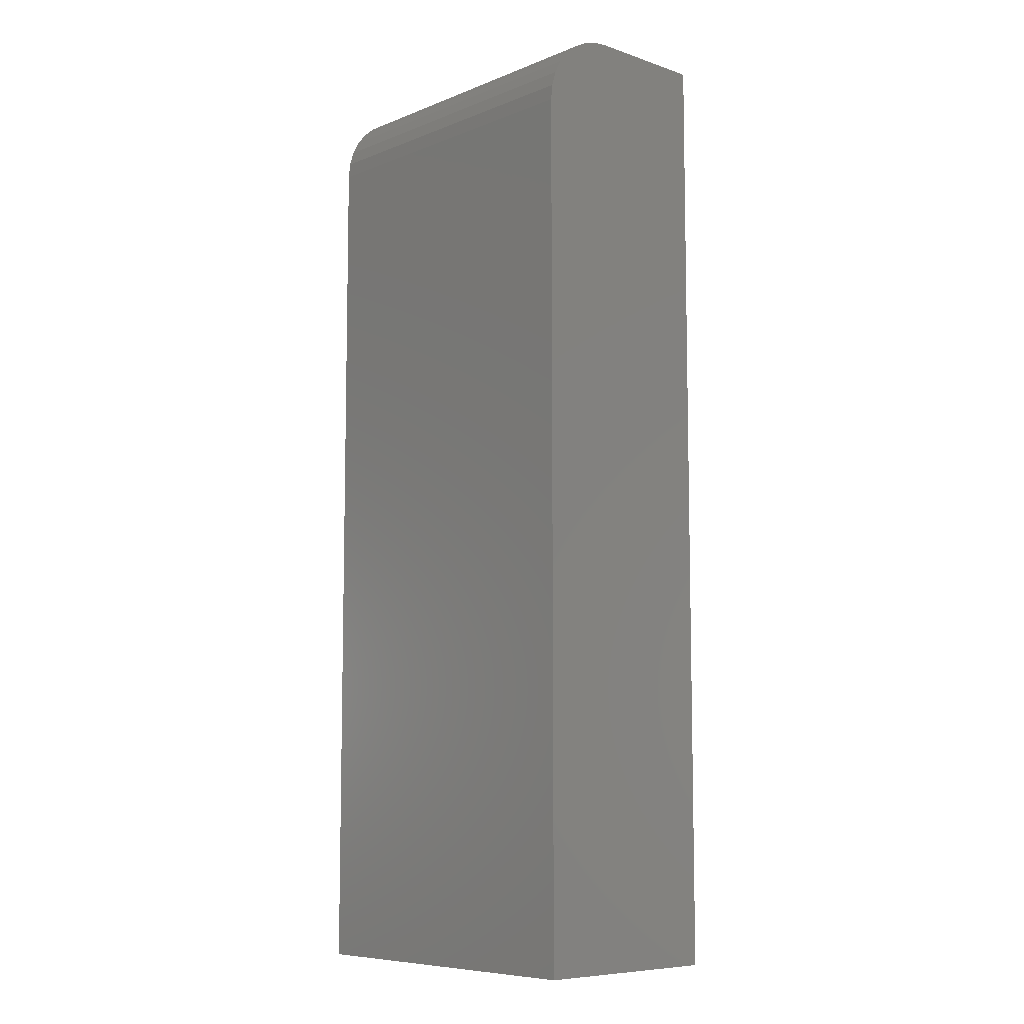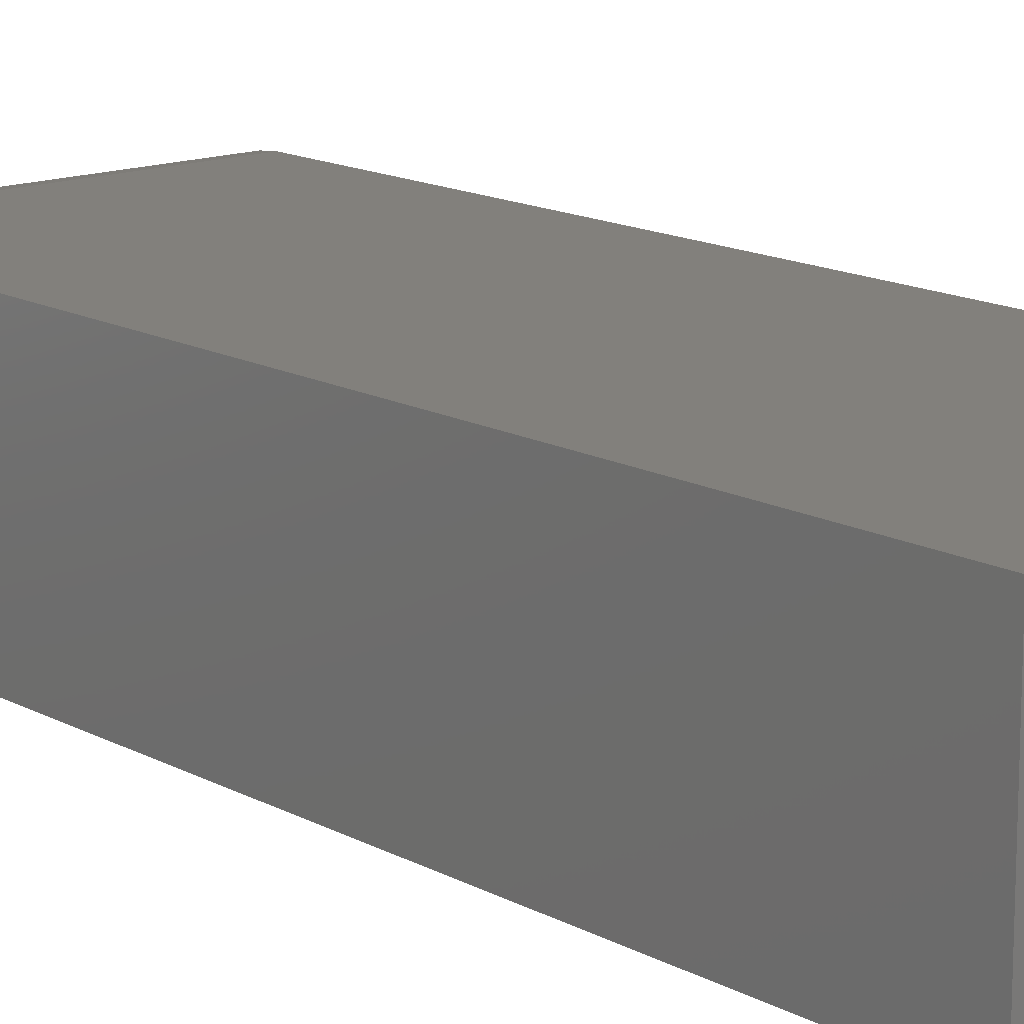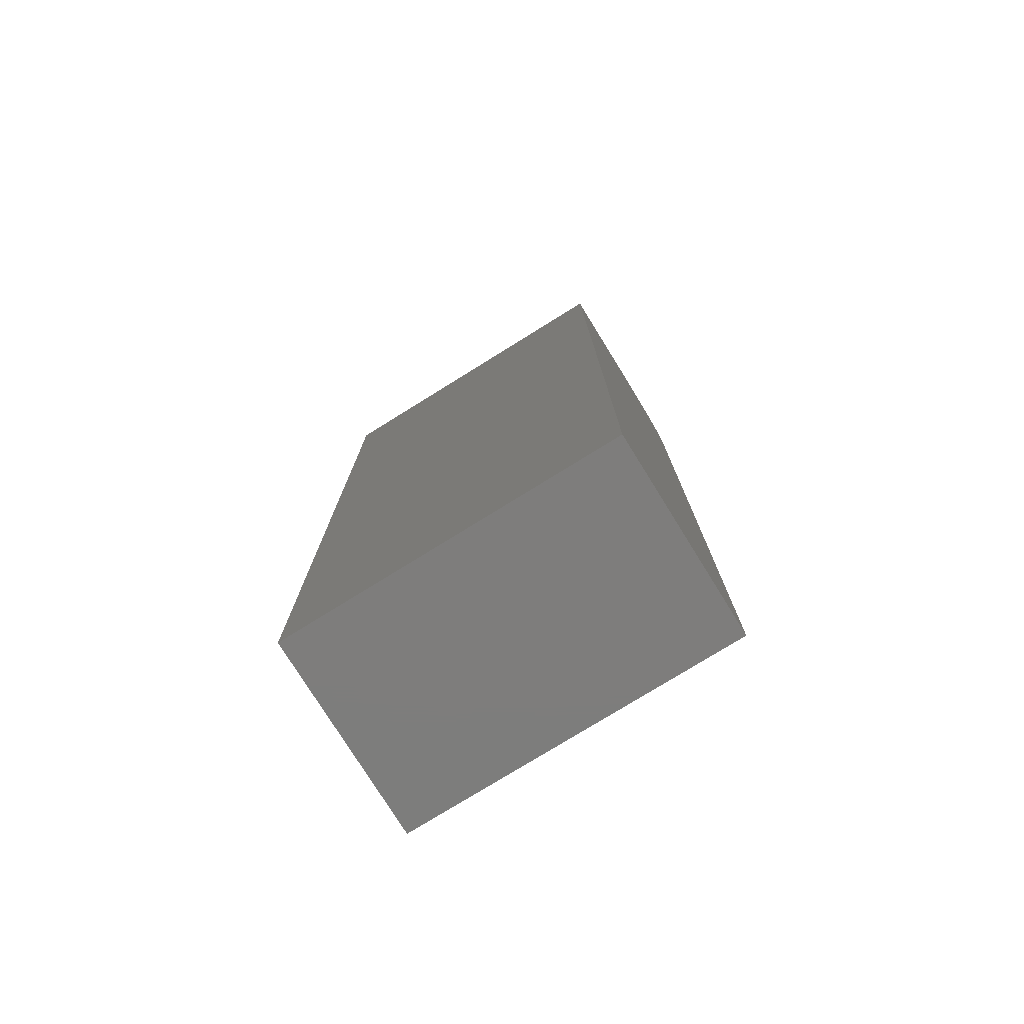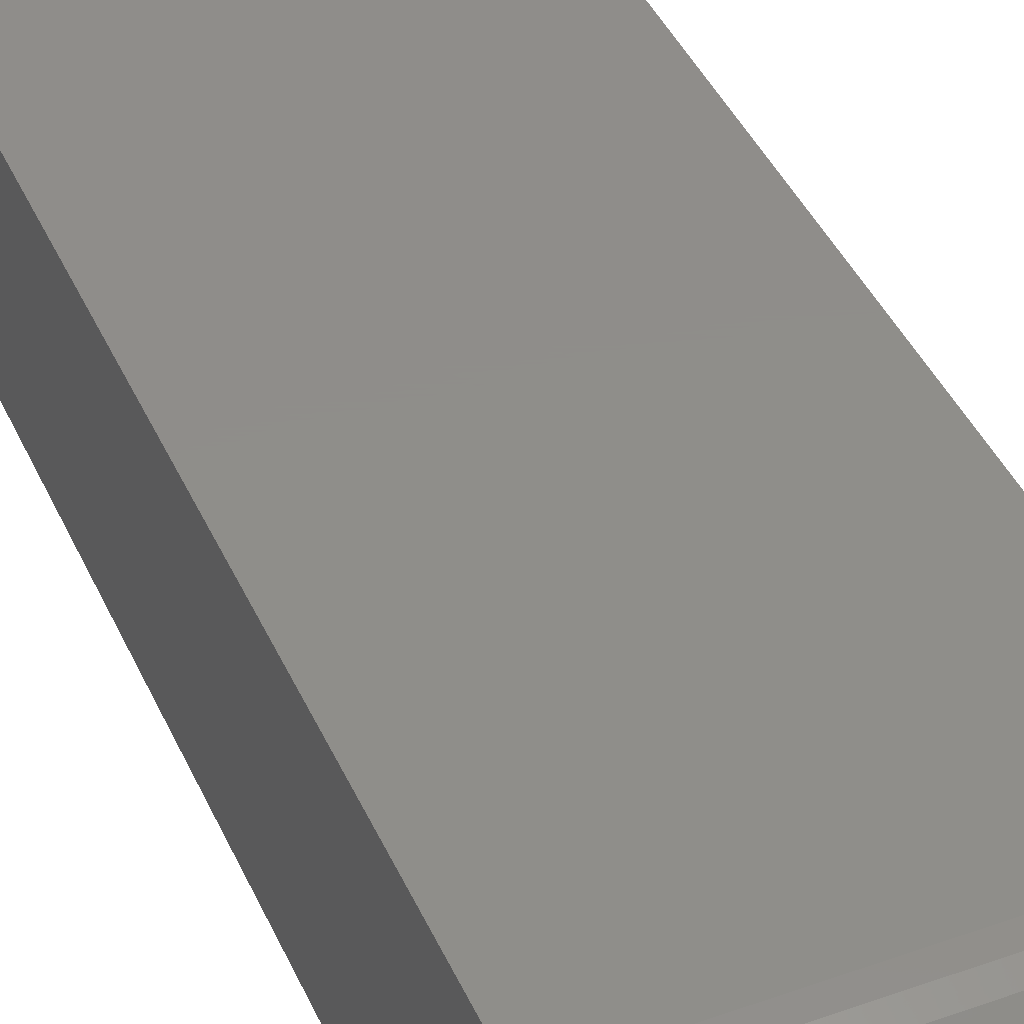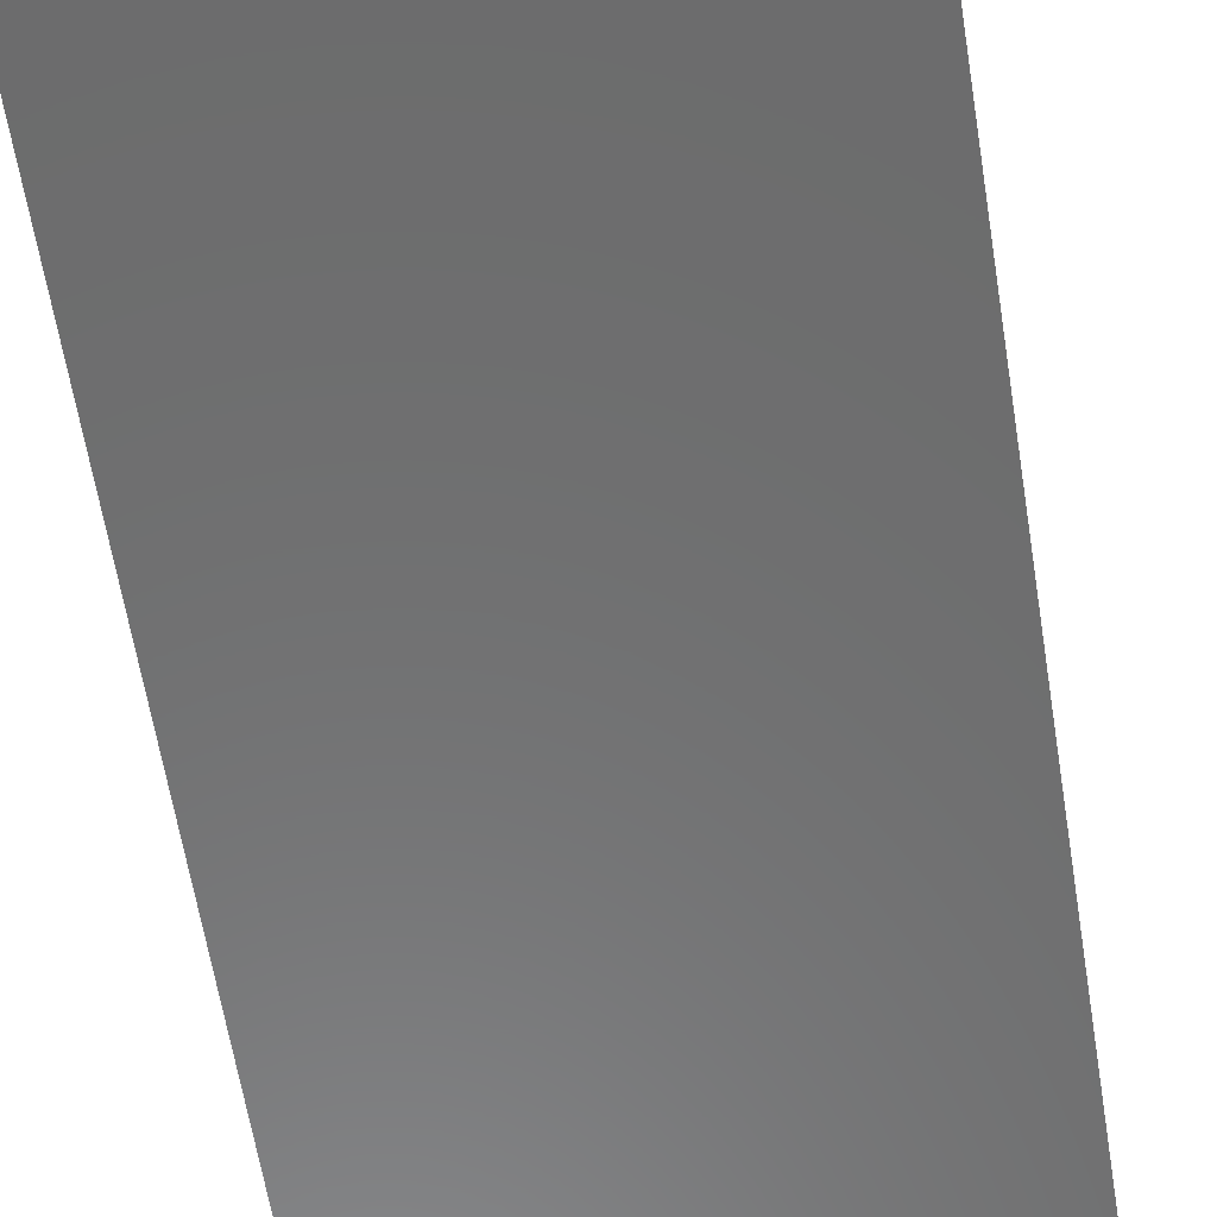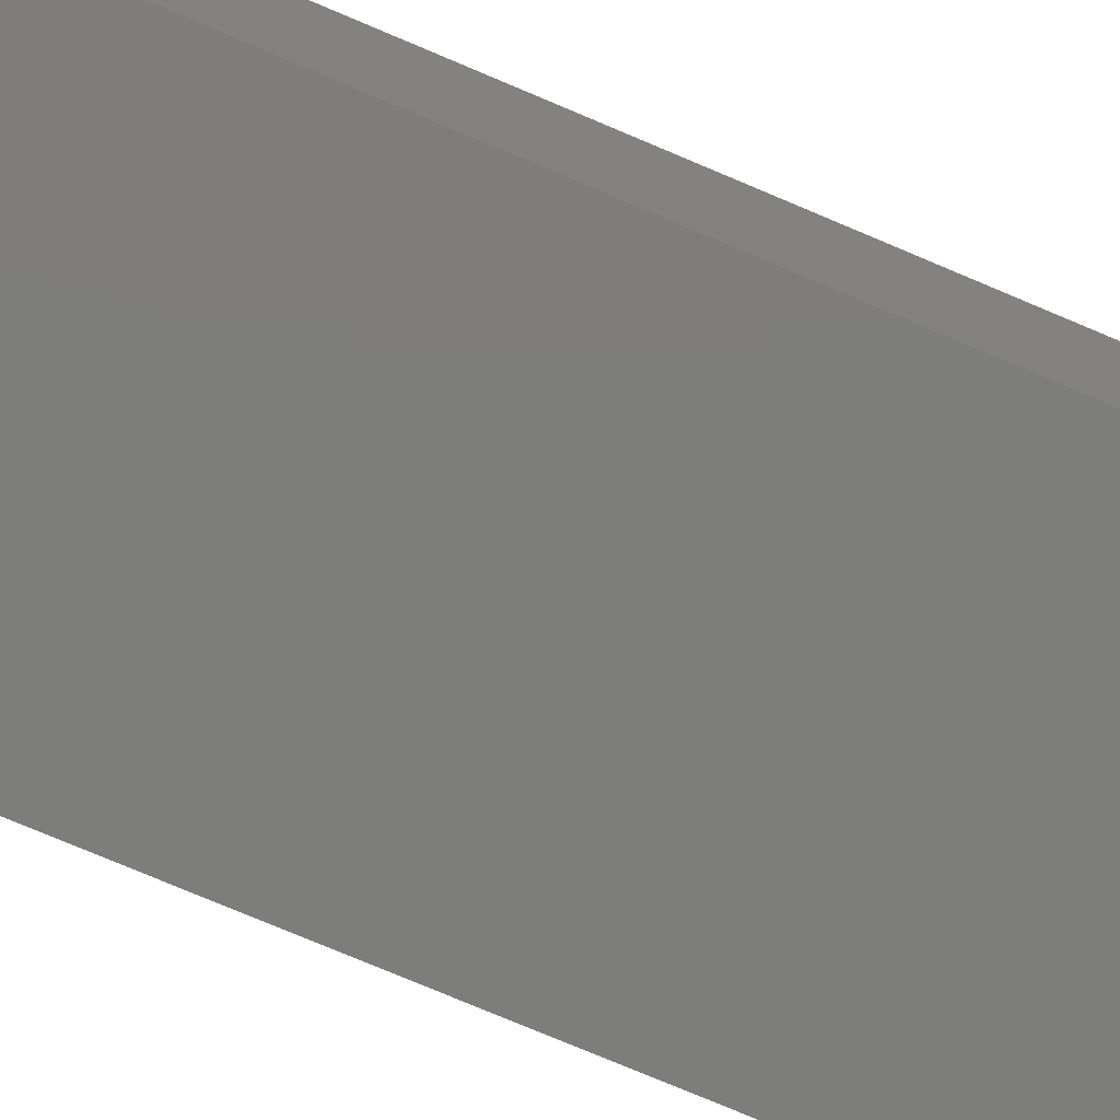
<metadata>
{"format":"stl","ext":"stl","renderer":"f3d","projection":"perspective","resolution":1024,"background":"white","views":[{"elev":-8.0,"azim":-132.6,"up":"+Z"},{"elev":14.7,"azim":139.3,"up":"+Y"},{"elev":-77.1,"azim":31.8,"up":"+Z"},{"elev":42.4,"azim":-23.1,"up":"+Y"},{"elev":-58.0,"azim":8.8,"up":"+Y"},{"elev":-76.6,"azim":67.1,"up":"+Y"}]}
</metadata>
<code>
# stl→obj: 24 verts, 44 faces
v -0.003454 -0.003454 0.75
v 0.2613 -0.003454 0.75
v -0.003454 0.09227 0.75
v 0.2613 0.09227 0.75
v -0.003454 0.1045 0.7488
v -0.003454 0.1162 0.7452
v -0.003454 0.127 0.7395
v -0.003454 0.1365 0.7317
v -0.003454 0.1442 0.7222
v -0.003454 0.15 0.7114
v -0.003454 0.1536 0.6997
v -0.003454 0.1548 0.6875
v -0.003454 0.1548 0
v -0.003454 -0.003454 0
v 0.2613 0.1548 0
v 0.2613 0.1548 0.6875
v 0.2613 -0.003454 0
v 0.2613 0.1536 0.6997
v 0.2613 0.15 0.7114
v 0.2613 0.1442 0.7222
v 0.2613 0.1365 0.7317
v 0.2613 0.127 0.7395
v 0.2613 0.1162 0.7452
v 0.2613 0.1045 0.7488
f 1 2 3
f 3 2 4
f 1 3 5
f 1 5 6
f 1 6 7
f 1 7 8
f 1 8 9
f 1 9 10
f 1 10 11
f 1 11 12
f 1 12 13
f 1 13 14
f 15 13 16
f 16 13 12
f 2 17 15
f 2 15 16
f 2 16 18
f 2 18 19
f 2 19 20
f 2 20 21
f 2 21 22
f 2 22 23
f 2 23 24
f 2 24 4
f 16 12 18
f 18 12 11
f 18 11 19
f 19 11 10
f 19 10 20
f 20 10 9
f 20 9 21
f 21 9 8
f 21 8 22
f 22 8 7
f 22 7 23
f 23 7 6
f 23 6 24
f 24 6 5
f 24 5 4
f 4 5 3
f 14 13 17
f 17 13 15
f 14 17 1
f 1 17 2

</code>
